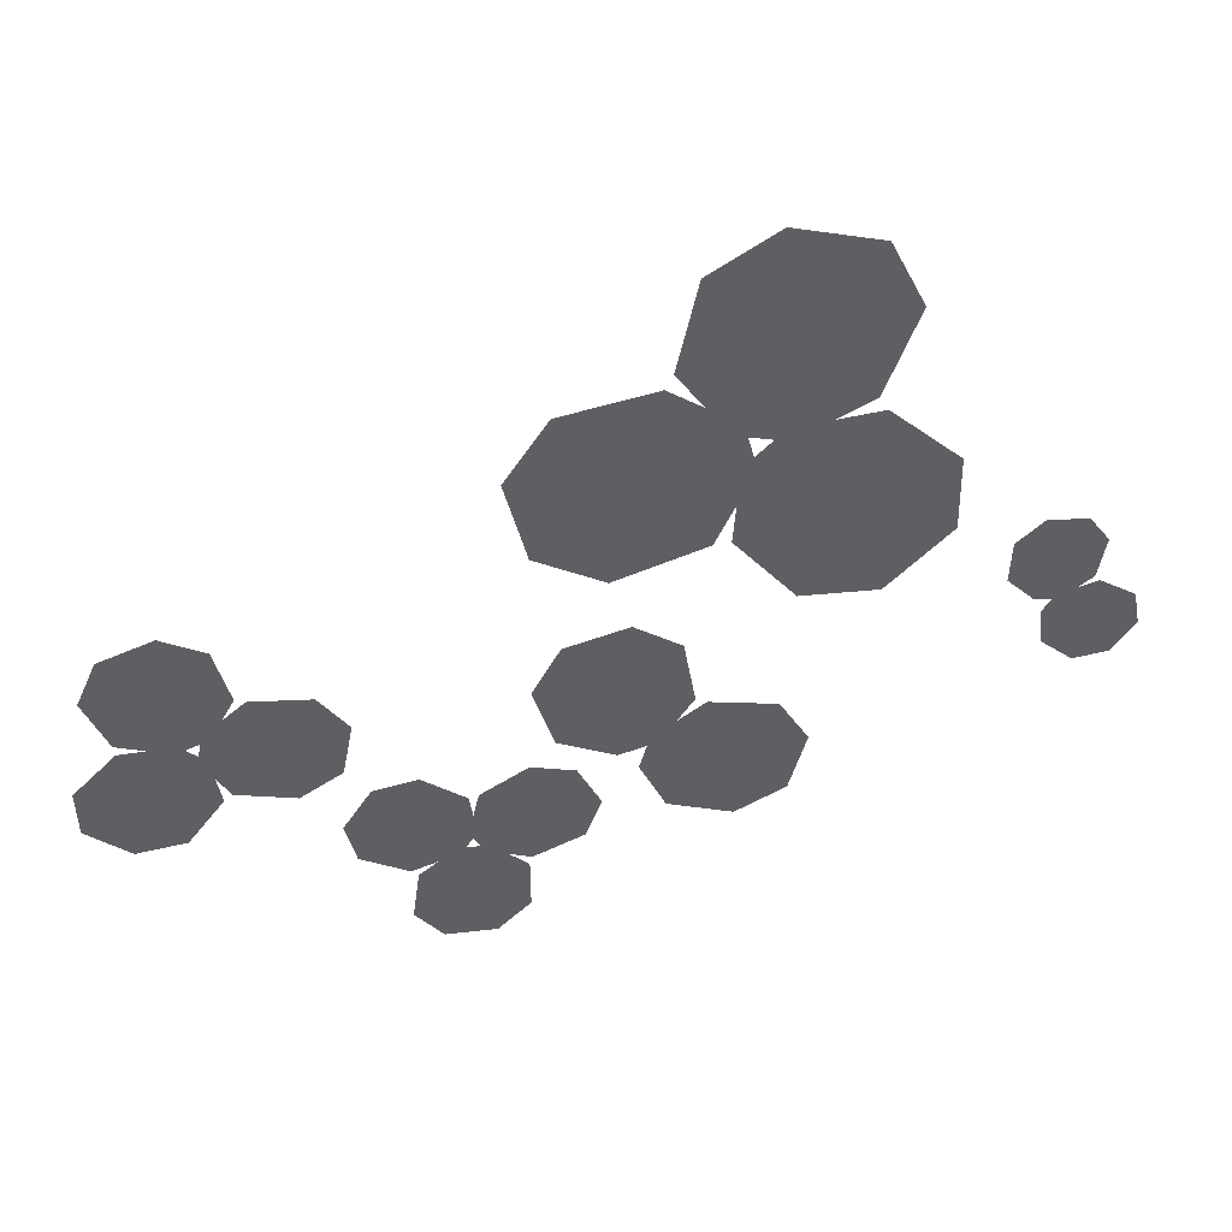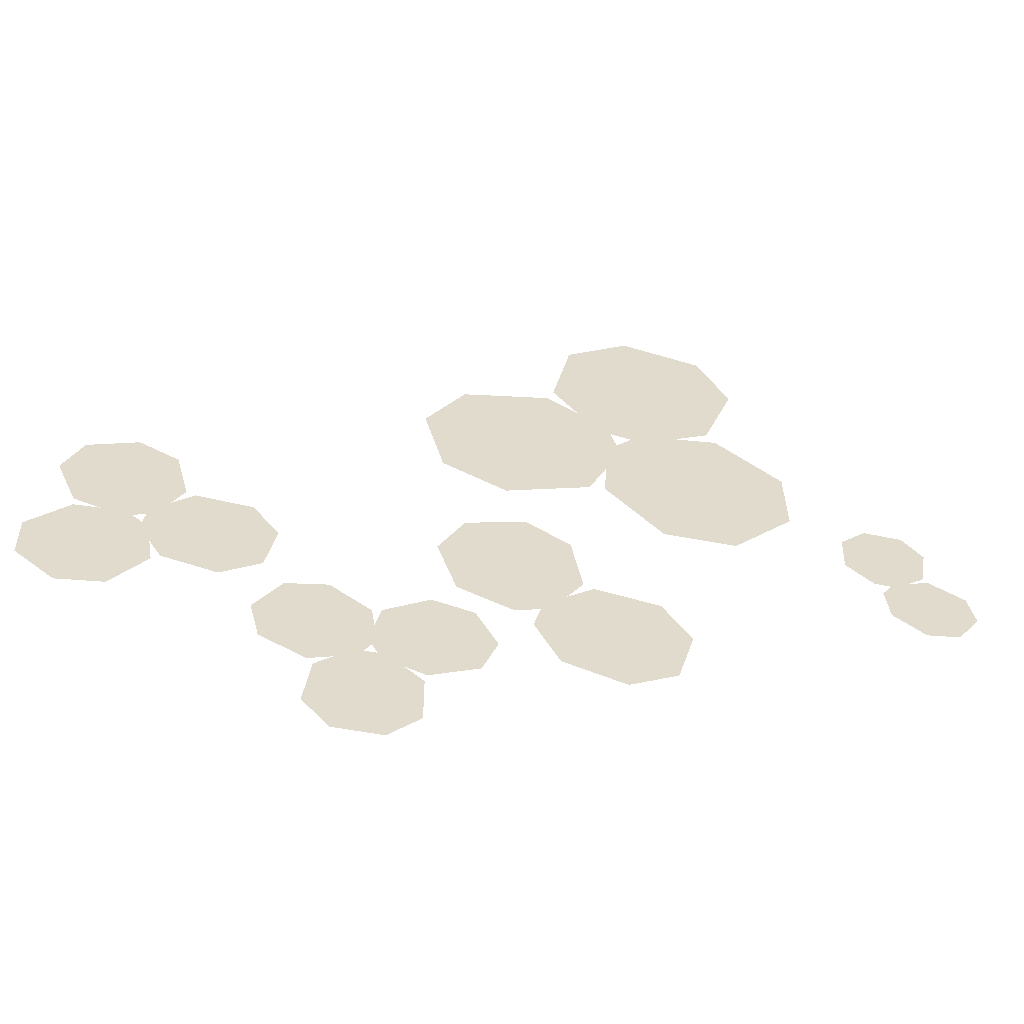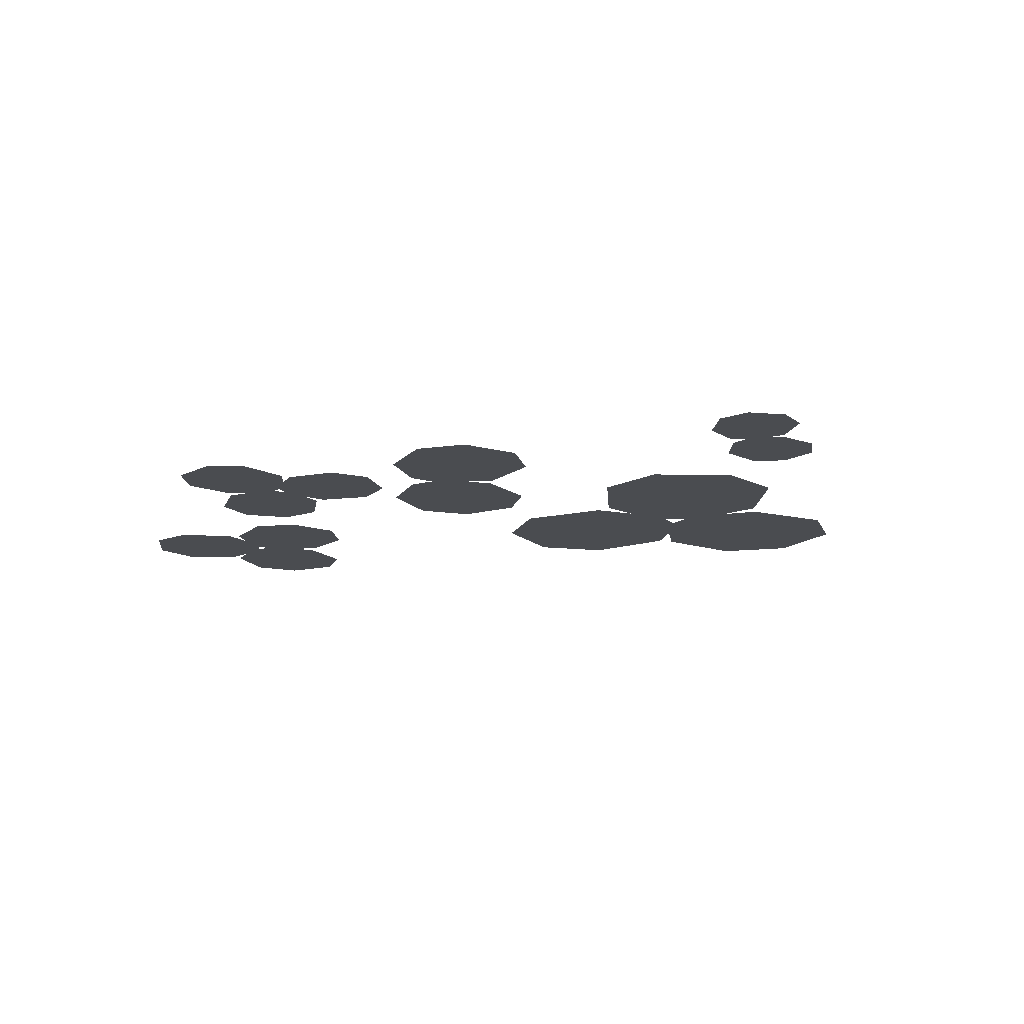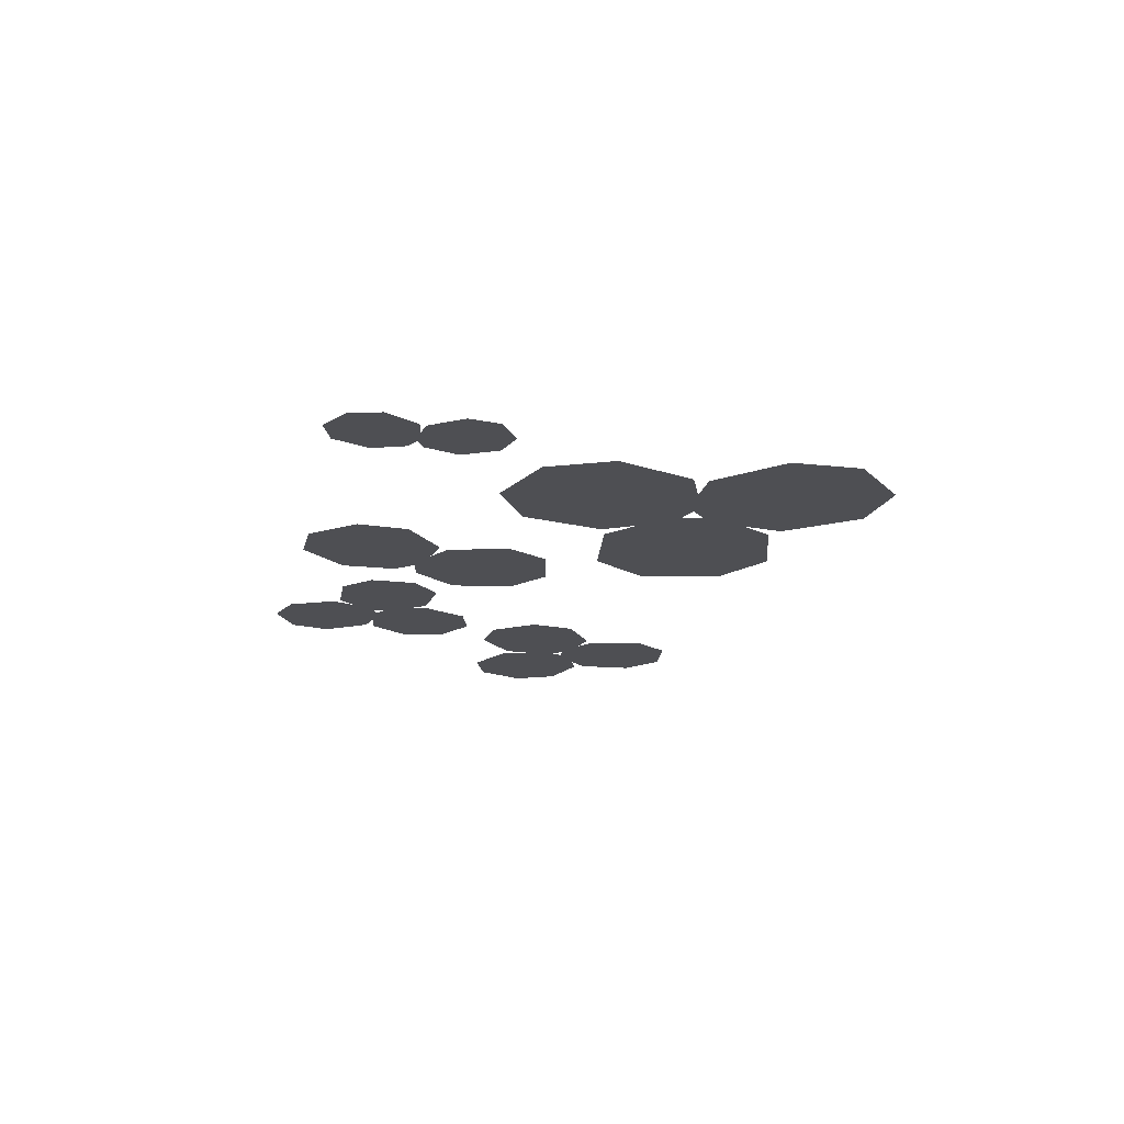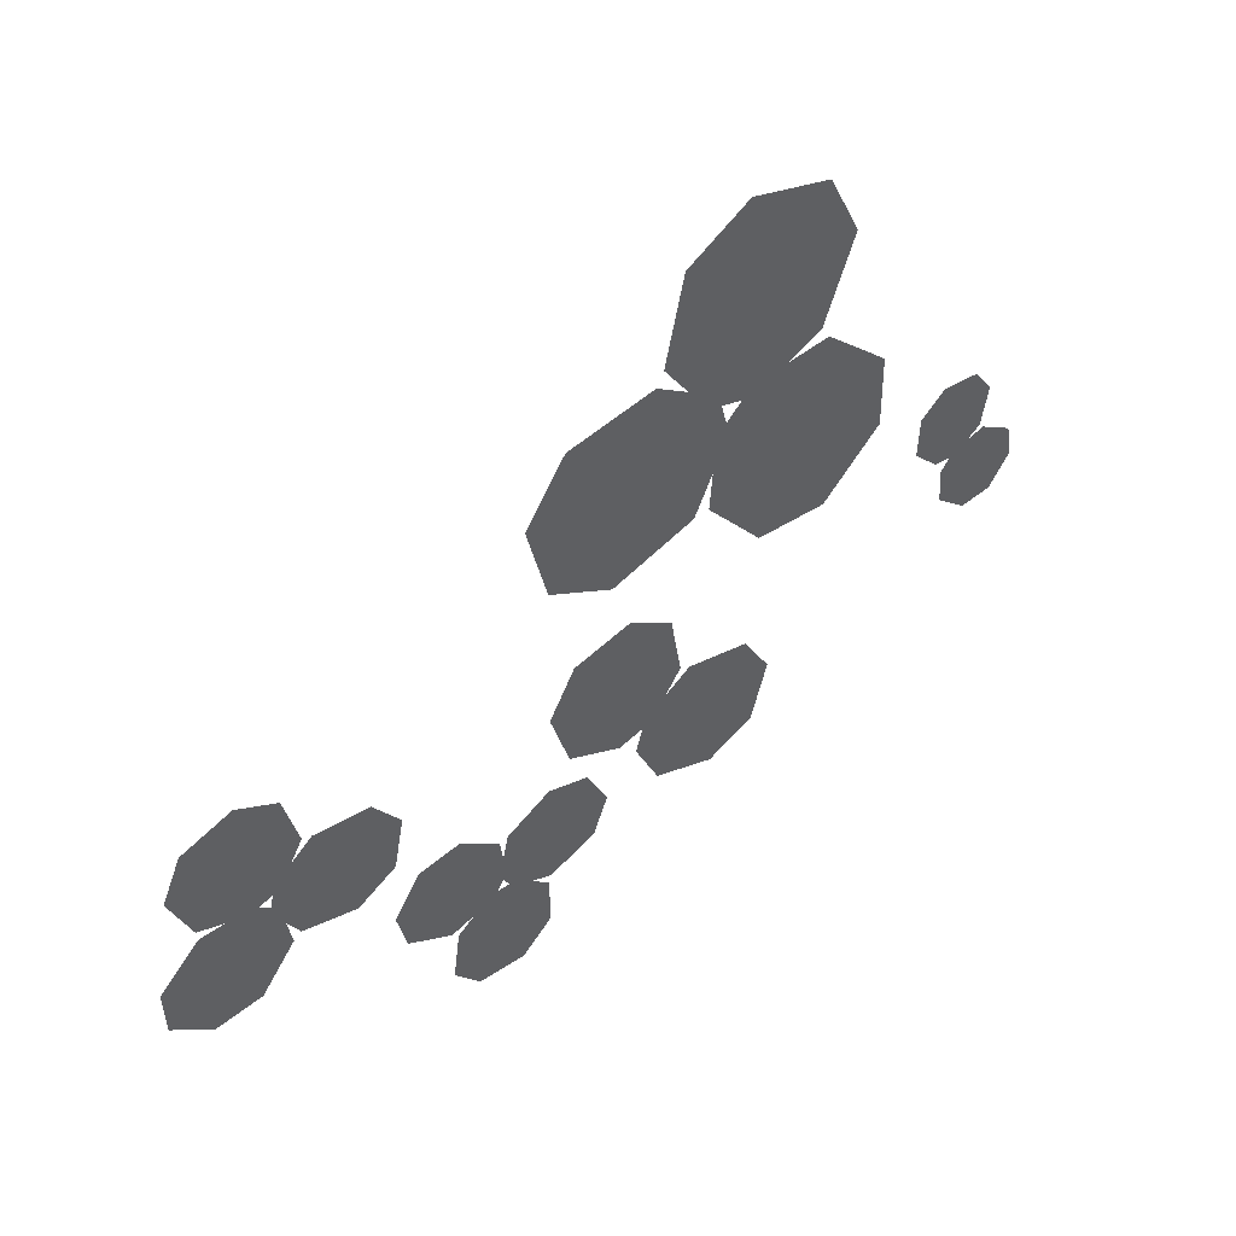
<metadata>
{"format":"obj","ext":"obj","renderer":"f3d","projection":"perspective","resolution":1024,"background":"white","views":[{"elev":43.2,"azim":169.4,"up":"+Z"},{"elev":-56.6,"azim":171.1,"up":"+Z"},{"elev":-14.9,"azim":-136.4,"up":"+Y"},{"elev":-18.2,"azim":-76.3,"up":"+Y"},{"elev":46.8,"azim":141.1,"up":"+Z"}]}
</metadata>
<code>
g obj_duckweed3
v 0.3734 -0.4818 -0.2984
v 0.3298 -0.4818 -0.2639
v 0.2944 -0.4818 -0.2657
v 0.2512 -0.4818 -0.3051
v 0.2509 -0.4818 -0.3691
v 0.3819 -0.4818 -0.362
v 0.2892 -0.4818 -0.4056
v 0.3492 -0.4818 -0.4024
v 0.3145 -0.4818 -0.188
v 0.3064 -0.4818 -0.243
v 0.3257 -0.4818 -0.2728
v 0.3814 -0.4818 -0.2905
v 0.4369 -0.4818 -0.2588
v 0.3653 -0.4818 -0.1489
v 0.4494 -0.4818 -0.2074
v 0.4166 -0.4818 -0.1571
v 0.2483 -0.4818 -0.2943
v 0.3 -0.4818 -0.2738
v 0.3162 -0.4818 -0.2422
v 0.3036 -0.4818 -0.1851
v 0.2483 -0.4818 -0.1529
v 0.1891 -0.4818 -0.2698
v 0.1976 -0.4818 -0.1677
v 0.1705 -0.4818 -0.2213
v 0.07069 -0.4818 -0.08375
v 0.1101 -0.4818 -0.1416
v 0.1535 -0.4818 -0.1527
v 0.2201 -0.4818 -0.1215
v 0.2444 -0.4818 -0.0446
v 0.08433 -0.4818 -0.004151
v 0.2121 -0.4818 0.01362
v 0.1388 -0.4818 0.03213
v 0.1002 -0.4818 -0.2386
v 0.1305 -0.4818 -0.1755
v 0.1185 -0.4818 -0.1324
v 0.05813 -0.4818 -0.09032
v -0.02058 -0.4818 -0.1077
v 0.02444 -0.4818 -0.2666
v -0.05484 -0.4818 -0.1648
v -0.0342 -0.4818 -0.2376
v 0.6703 -0.4818 -0.05443
v 0.6096 -0.4819 -0.0537
v 0.5801 -0.4819 -0.07898
v 0.5691 -0.4818 -0.1419
v 0.6117 -0.4818 -0.1975
v 0.7201 -0.4818 -0.1038
v 0.6692 -0.4818 -0.2035
v 0.7188 -0.4818 -0.1605
v 0.5455 -0.4818 0.001688
v 0.5753 -0.4819 -0.0513
v 0.6119 -0.4819 -0.0642
v 0.6719 -0.4818 -0.04223
v 0.6988 -0.4818 0.0224
v 0.5634 -0.4818 0.06949
v 0.6752 -0.4818 0.0752
v 0.6132 -0.4818 0.09676
v 0.5593 -0.4818 -0.1344
v 0.5904 -0.4819 -0.08219
v 0.5832 -0.4819 -0.04401
v 0.5342 -0.4818 -0.003047
v 0.4648 -0.4818 -0.0121
v 0.4917 -0.4818 -0.1529
v 0.4308 -0.4818 -0.05891
v 0.4432 -0.4818 -0.1234
v 0.03802 -0.4818 0.1305
v 0.03082 -0.4819 0.226
v -0.01294 -0.4819 0.2689
v -0.1133 -0.4818 0.2774
v -0.1947 -0.4818 0.203
v -0.03262 -0.4818 0.04548
v -0.1962 -0.4818 0.1118
v -0.122 -0.4818 0.03972
v 0.109 -0.4818 0.3342
v 0.02987 -0.4819 0.2802
v 0.01465 -0.4819 0.2209
v 0.0574 -0.4818 0.1297
v 0.1626 -0.4818 0.09639
v 0.218 -0.4818 0.3155
v 0.2423 -0.4818 0.1407
v 0.2676 -0.4818 0.241
v -0.1029 -0.4818 0.2938
v -0.01656 -0.4819 0.2523
v 0.04241 -0.4819 0.2688
v 0.1 -0.4818 0.3514
v 0.07626 -0.4818 0.4591
v -0.1412 -0.4818 0.3975
v -0.001927 -0.4818 0.506
v -0.1015 -0.4818 0.4778
v -0.3025 -0.4818 -0.06525
v -0.2981 -0.4819 -0.0217
v -0.3144 -0.4819 0.00104
v -0.3589 -0.4818 0.01286
v -0.4014 -0.4818 -0.01417
v -0.341 -0.4818 -0.09789
v -0.4093 -0.4818 -0.05506
v -0.3816 -0.4818 -0.09339
v -0.3529 -0.4818 0.0194
v -0.3174 -0.4819 -0.006129
v -0.2895 -0.4819 -0.003392
v -0.2571 -0.4818 0.0292
v -0.2592 -0.4818 0.07956
v -0.3619 -0.4818 0.06908
v -0.2906 -0.4818 0.1068
v -0.3377 -0.4818 0.102
g obj_duckweed3_0
f 3 2 1
f 4 3 1
f 4 1 5
f 1 6 5
f 7 5 6
f 8 7 6
f 11 10 9
f 12 11 9
f 12 9 13
f 9 14 13
f 15 13 14
f 16 15 14
f 19 18 17
f 20 19 17
f 20 17 21
f 17 22 21
f 23 21 22
f 24 23 22
f 27 26 25
f 28 27 25
f 28 25 29
f 25 30 29
f 31 29 30
f 32 31 30
f 35 34 33
f 36 35 33
f 36 33 37
f 33 38 37
f 39 37 38
f 40 39 38
f 43 42 41
f 44 43 41
f 44 41 45
f 41 46 45
f 47 45 46
f 48 47 46
f 51 50 49
f 52 51 49
f 52 49 53
f 49 54 53
f 55 53 54
f 56 55 54
f 59 58 57
f 60 59 57
f 60 57 61
f 57 62 61
f 63 61 62
f 64 63 62
f 67 66 65
f 68 67 65
f 68 65 69
f 65 70 69
f 71 69 70
f 72 71 70
f 75 74 73
f 76 75 73
f 76 73 77
f 73 78 77
f 79 77 78
f 80 79 78
f 83 82 81
f 84 83 81
f 84 81 85
f 81 86 85
f 87 85 86
f 88 87 86
f 91 90 89
f 92 91 89
f 92 89 93
f 89 94 93
f 95 93 94
f 96 95 94
f 99 98 97
f 100 99 97
f 100 97 101
f 97 102 101
f 103 101 102
f 104 103 102

</code>
